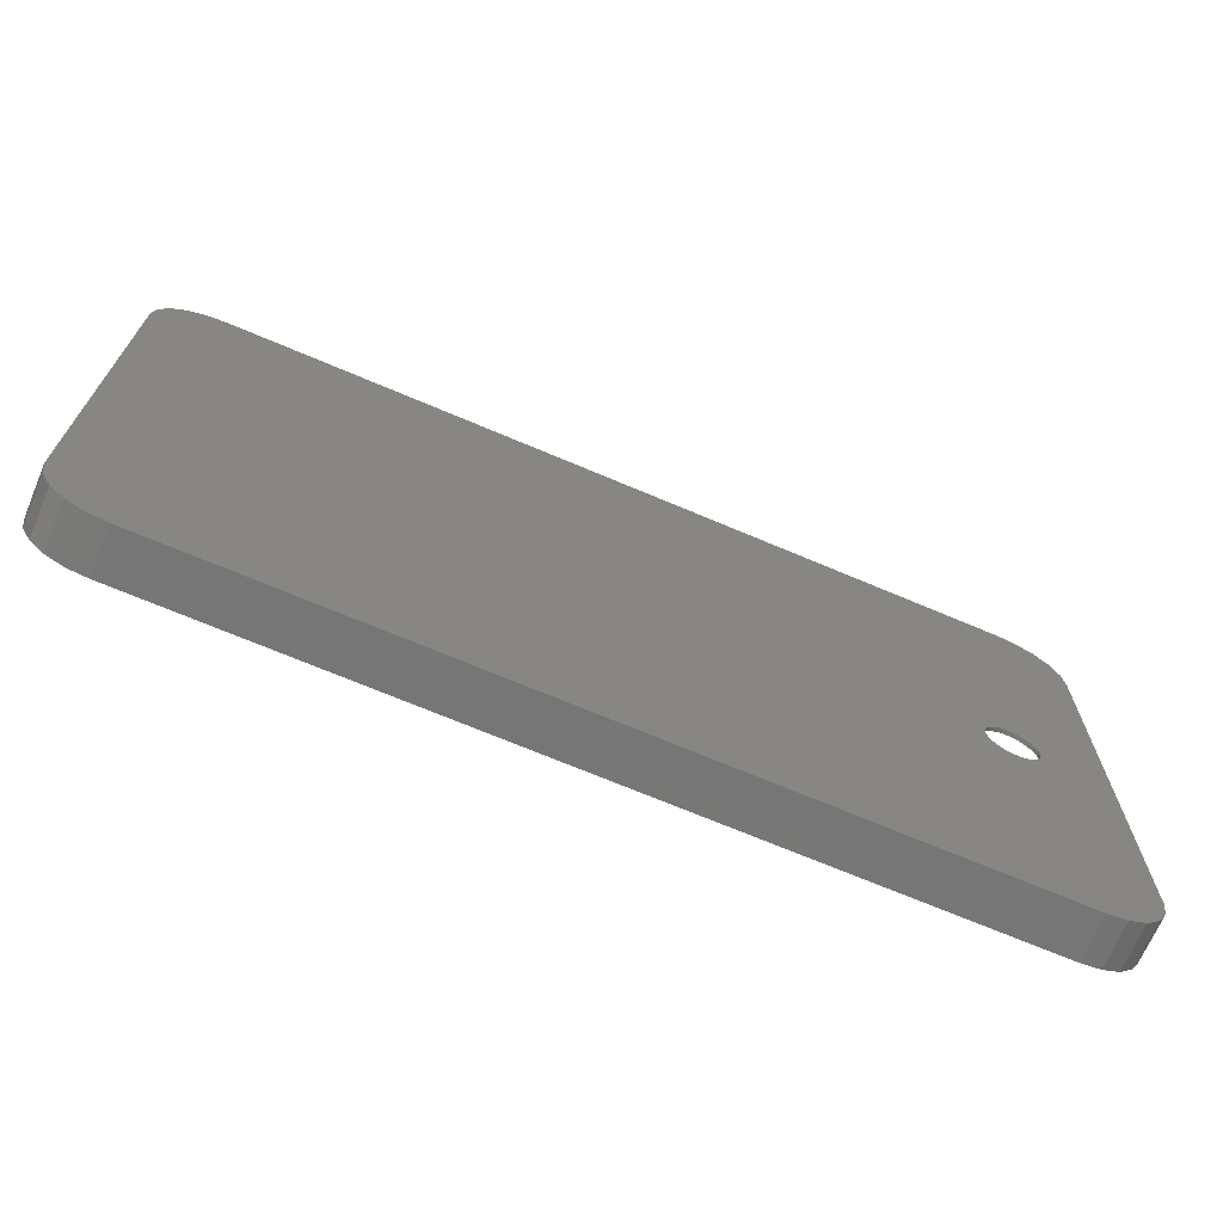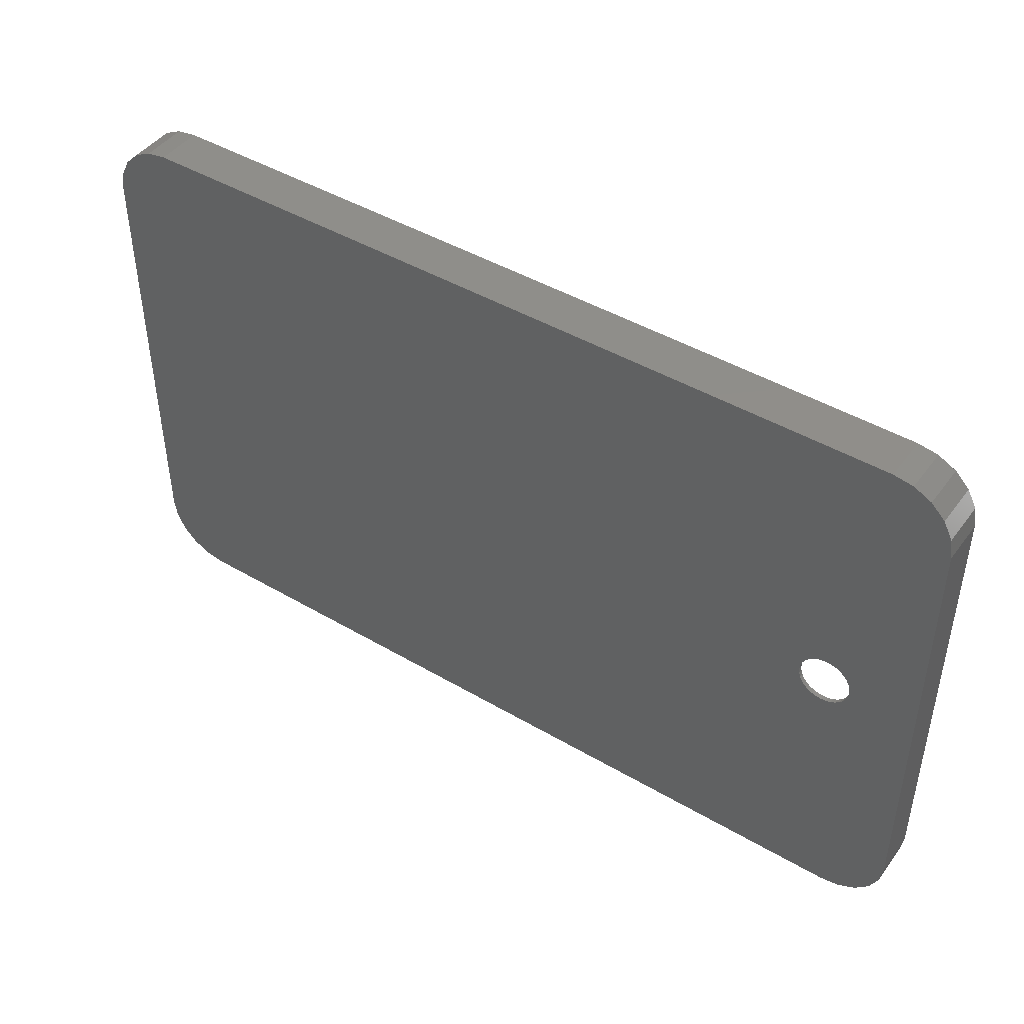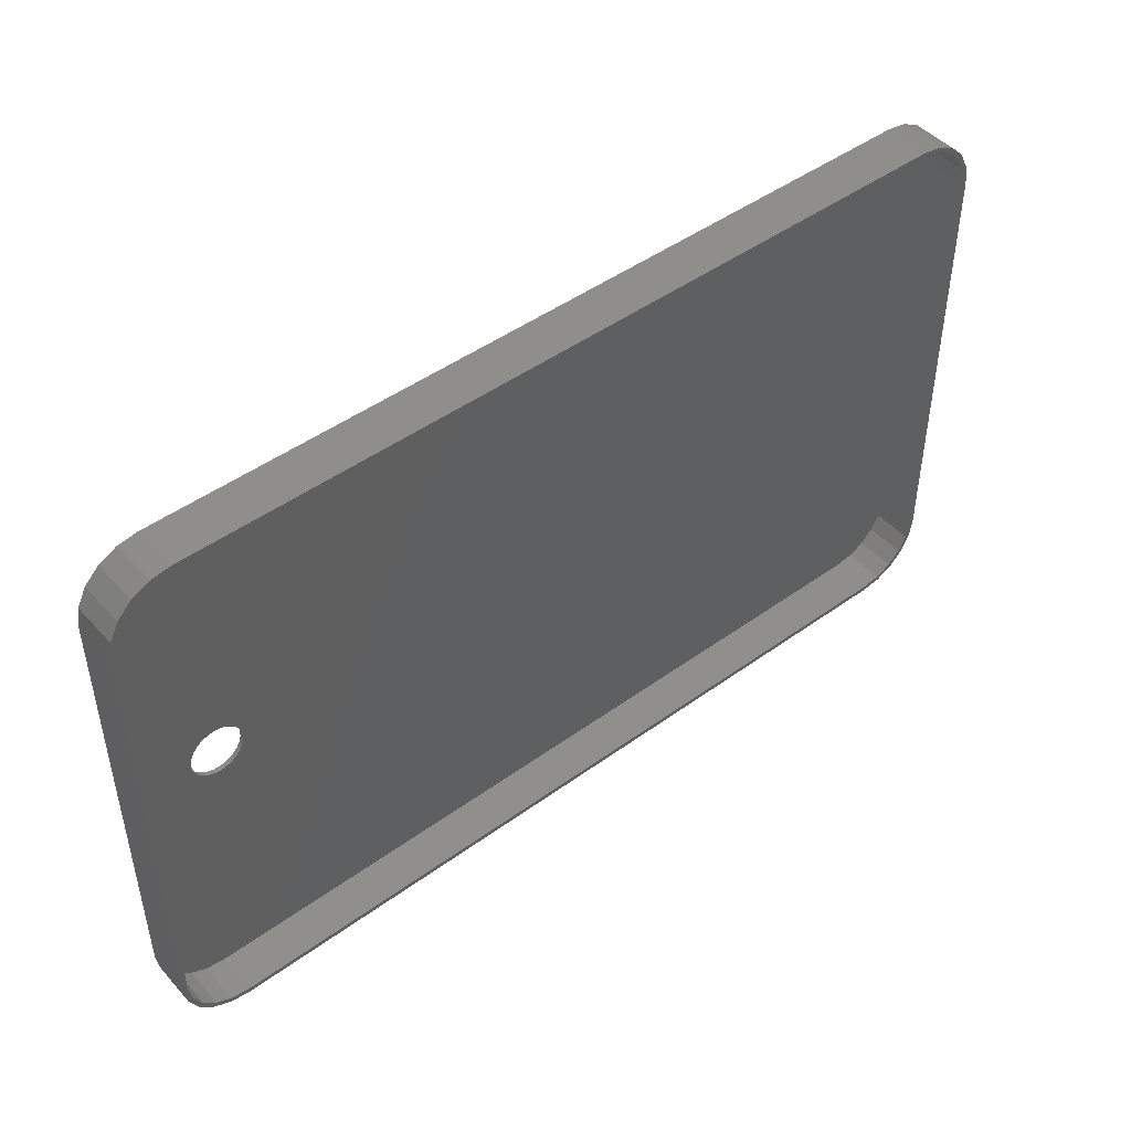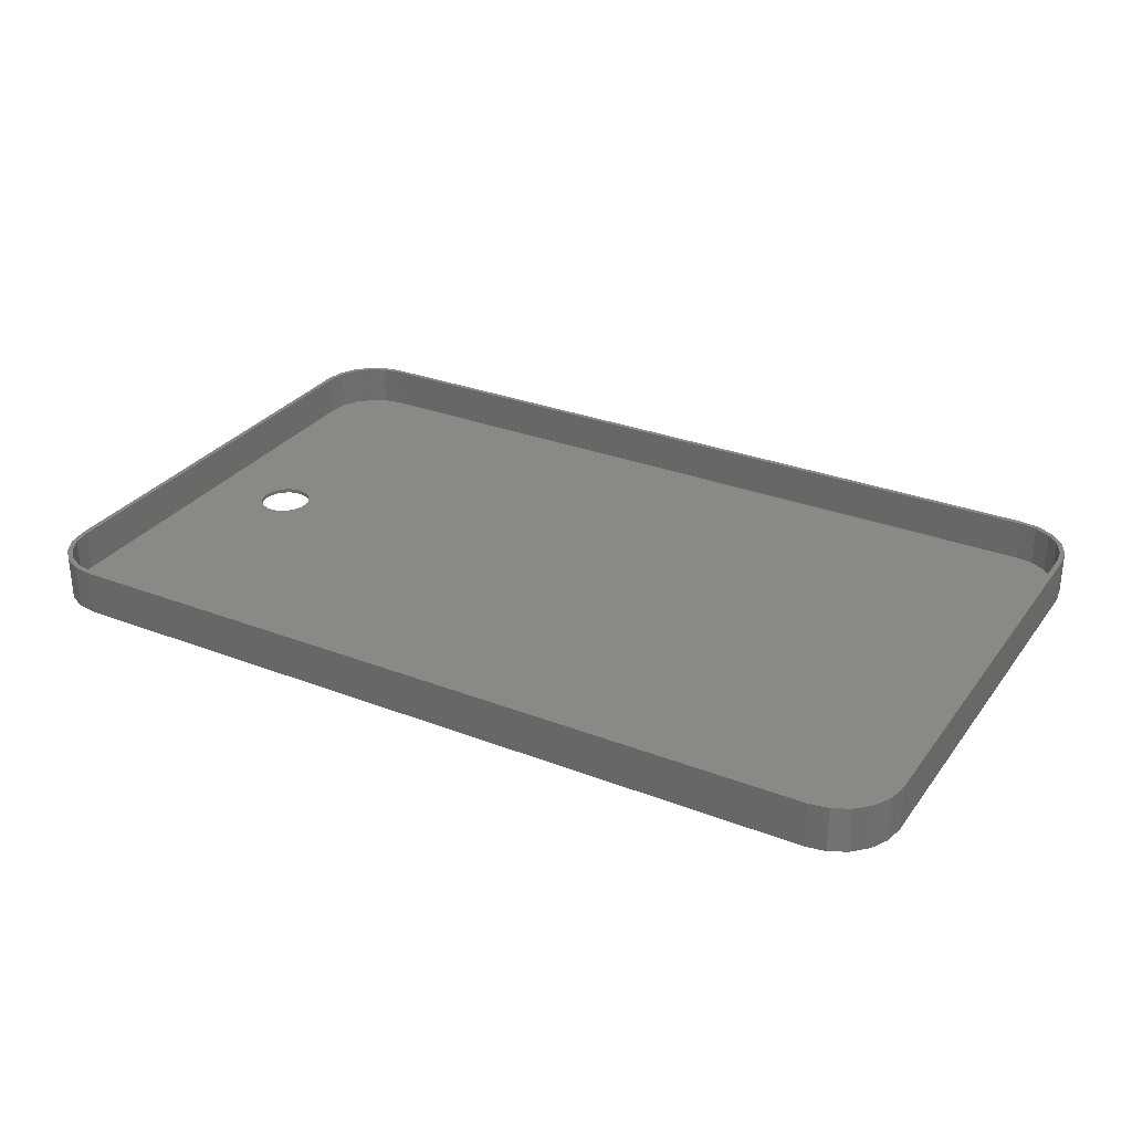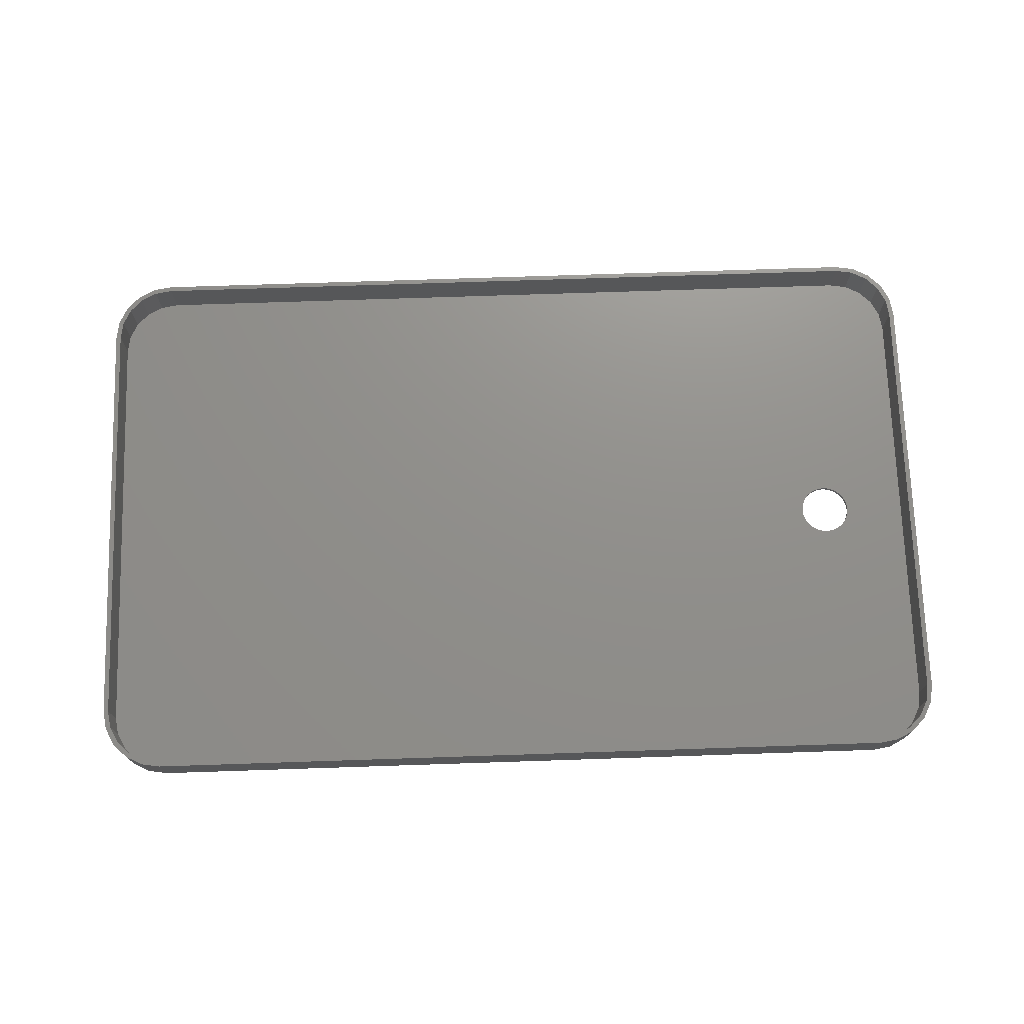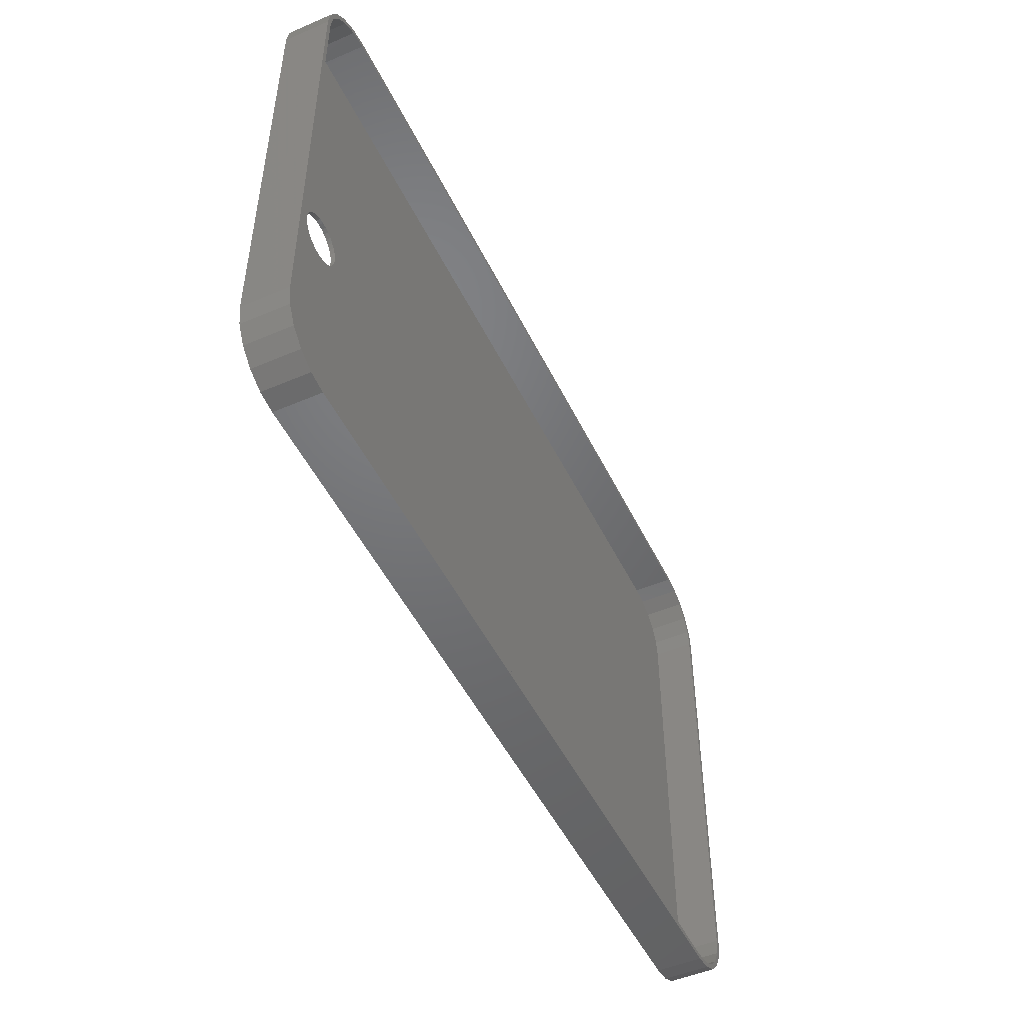
<metadata>
{"format":"stl","ext":"stl","renderer":"f3d","projection":"perspective","resolution":1024,"background":"white","views":[{"elev":-69.1,"azim":156.9,"up":"+Y"},{"elev":45.1,"azim":-145.8,"up":"+Y"},{"elev":46.7,"azim":-39.5,"up":"+Y"},{"elev":29.9,"azim":29.4,"up":"+Z"},{"elev":72.7,"azim":178.1,"up":"+Z"},{"elev":-49.5,"azim":-64.7,"up":"+Y"}]}
</metadata>
<code>
# stl→obj: 160 verts, 320 faces
v -1.5 13 10
v -1.5 115.5 20.5
v -1.5 115.5 10
v -1.5 13 20.5
v 208.3 115.5 20.5
v 209.5 115.5 20.5
v 208.8 120 20.5
v 209.5 13 20.5
v 208.3 13 20.5
v 207.7 119.6 20.5
v 206.7 124 20.5
v 205.8 123.3 20.5
v 203.5 127.2 20.5
v 202.8 126.3 20.5
v 199.5 129.3 20.5
v 199.1 128.2 20.5
v 195 130 20.5
v 195 128.8 20.5
v 13 130 20.5
v 13 128.8 20.5
v 8.875 128.2 20.5
v 8.519 129.3 20.5
v 5.153 126.3 20.5
v 4.477 127.2 20.5
v 2.2 123.3 20.5
v 1.269 124 20.5
v 0.3034 119.6 20.5
v -0.35 115.5 20.5
v -0.7903 120 20.5
v 208.8 8.519 20.5
v 207.7 8.875 20.5
v 206.7 4.477 20.5
v 205.8 5.153 20.5
v 203.5 1.269 20.5
v 202.8 2.2 20.5
v 199.5 -0.7903 20.5
v 199.1 0.3034 20.5
v 195 -0.35 20.5
v 195 -1.5 20.5
v 13 -0.35 20.5
v 13 -1.5 20.5
v 8.875 0.3034 20.5
v 8.519 -0.7903 20.5
v 5.153 2.2 20.5
v 4.477 1.269 20.5
v 2.2 5.153 20.5
v 1.269 4.477 20.5
v 0.3034 8.875 20.5
v -0.7903 8.519 20.5
v -0.35 13 20.5
v 209.5 115.5 10
v 209.5 13 10
v -0.7903 8.519 10
v 1.269 4.477 10
v -0.7903 120 10
v 1.269 124 10
v 13 130 10
v 8.519 129.3 10
v 203.5 127.2 10
v 199.5 129.3 10
v 4.477 1.269 10
v 8.519 -0.7903 10
v 13 -1.5 10
v 199.5 -0.7903 10
v 203.5 1.269 10
v 195 130 10
v 206.7 124 10
v 195 -1.5 10
v 208.8 8.519 10
v 206.7 4.477 10
v 208.8 120 10
v 26 65 10
v 25.88 63.83 10
v 25.54 62.7 10
v 24.99 61.67 10
v 24.24 60.76 10
v 23.33 60.01 10
v 22.3 59.46 10
v 21.17 59.12 10
v 20 59 10
v 18.83 59.12 10
v 17.7 59.46 10
v 16.67 60.01 10
v 15.76 60.76 10
v 15.01 61.67 10
v 14.46 62.7 10
v 14.12 63.83 10
v 14 65 10
v 4.477 127.2 10
v 25.88 66.17 10
v 25.54 67.3 10
v 24.99 68.33 10
v 24.24 69.24 10
v 23.33 69.99 10
v 22.3 70.54 10
v 21.17 70.88 10
v 20 71 10
v 18.83 70.88 10
v 17.7 70.54 10
v 16.67 69.99 10
v 15.76 69.24 10
v 15.01 68.33 10
v 14.46 67.3 10
v 14.12 66.17 10
v 195 128.8 11
v 199.1 128.2 11
v 13 128.8 11
v 8.875 128.2 11
v 208.3 13 11
v 208.3 115.5 11
v 195 -0.35 11
v 13 -0.35 11
v -0.35 13 11
v 0.3034 8.875 11
v 8.875 0.3034 11
v 5.153 2.2 11
v 2.2 123.3 11
v 0.3034 119.6 11
v 5.153 126.3 11
v 202.8 2.2 11
v 205.8 5.153 11
v 207.7 119.6 11
v -0.35 115.5 11
v 205.8 123.3 11
v 202.8 126.3 11
v 199.1 0.3034 11
v 207.7 8.875 11
v 26 65 11
v 25.88 66.17 11
v 25.54 67.3 11
v 24.99 68.33 11
v 24.24 69.24 11
v 23.33 69.99 11
v 22.3 70.54 11
v 21.17 70.88 11
v 20 71 11
v 14.46 67.3 11
v 14.12 66.17 11
v 15.01 68.33 11
v 15.76 69.24 11
v 16.67 69.99 11
v 17.7 70.54 11
v 18.83 70.88 11
v 25.88 63.83 11
v 25.54 62.7 11
v 24.99 61.67 11
v 24.24 60.76 11
v 23.33 60.01 11
v 22.3 59.46 11
v 21.17 59.12 11
v 20 59 11
v 18.83 59.12 11
v 17.7 59.46 11
v 16.67 60.01 11
v 15.76 60.76 11
v 15.01 61.67 11
v 14.46 62.7 11
v 14.12 63.83 11
v 14 65 11
v 2.2 5.153 11
f 1 2 3
f 2 1 4
f 5 6 7
f 6 5 8
f 9 8 5
f 7 10 5
f 11 10 7
f 11 12 10
f 13 12 11
f 13 14 12
f 15 14 13
f 15 16 14
f 17 16 15
f 17 18 16
f 19 18 17
f 19 20 18
f 19 21 20
f 22 21 19
f 22 23 21
f 24 23 22
f 24 25 23
f 26 25 24
f 26 27 25
f 2 28 29
f 27 29 28
f 29 27 26
f 8 9 30
f 31 30 9
f 31 32 30
f 33 32 31
f 33 34 32
f 35 34 33
f 35 36 34
f 37 36 35
f 38 36 37
f 38 39 36
f 40 39 38
f 40 41 39
f 42 41 40
f 42 43 41
f 44 43 42
f 44 45 43
f 46 45 44
f 46 47 45
f 48 47 46
f 48 49 47
f 50 49 48
f 28 2 50
f 4 50 2
f 50 4 49
f 8 51 6
f 51 8 52
f 53 4 1
f 4 53 49
f 54 49 53
f 49 54 47
f 55 26 56
f 26 55 29
f 57 22 19
f 22 57 58
f 59 15 13
f 15 59 60
f 61 47 54
f 47 61 45
f 62 41 43
f 41 62 63
f 64 34 36
f 34 64 65
f 3 29 55
f 29 3 2
f 60 17 15
f 17 60 66
f 66 19 17
f 19 66 57
f 11 59 13
f 59 11 67
f 68 52 69
f 52 68 51
f 68 69 70
f 66 51 68
f 68 70 65
f 51 66 71
f 68 65 64
f 71 66 67
f 67 66 59
f 59 66 60
f 68 72 66
f 68 73 72
f 68 74 73
f 68 75 74
f 63 75 68
f 75 63 76
f 76 63 77
f 77 63 78
f 78 63 79
f 1 79 63
f 79 1 80
f 80 1 81
f 81 1 82
f 82 1 83
f 83 1 84
f 84 1 85
f 85 1 86
f 86 1 87
f 87 1 88
f 1 63 62
f 3 88 1
f 1 62 61
f 88 3 57
f 1 61 54
f 57 3 58
f 1 54 53
f 58 3 89
f 89 3 56
f 56 3 55
f 90 66 72
f 91 66 90
f 92 66 91
f 57 92 93
f 57 93 94
f 57 94 95
f 57 95 96
f 57 96 97
f 57 97 98
f 57 98 99
f 92 57 66
f 100 57 99
f 101 57 100
f 102 57 101
f 103 57 102
f 104 57 103
f 57 104 88
f 61 43 45
f 43 61 62
f 68 36 39
f 36 68 64
f 89 26 24
f 26 89 56
f 58 24 22
f 24 58 89
f 30 52 8
f 52 30 69
f 34 70 32
f 70 34 65
f 6 71 7
f 71 6 51
f 63 39 41
f 39 63 68
f 32 69 30
f 69 32 70
f 7 67 11
f 67 7 71
f 105 16 18
f 16 105 106
f 107 18 20
f 18 107 105
f 108 20 21
f 20 108 107
f 109 5 110
f 5 109 9
f 111 40 38
f 40 111 112
f 48 113 50
f 113 48 114
f 115 44 42
f 44 115 116
f 27 117 25
f 117 27 118
f 119 21 23
f 21 119 108
f 120 33 121
f 33 120 35
f 110 10 122
f 10 110 5
f 50 123 28
f 123 50 113
f 28 118 27
f 118 28 123
f 25 119 23
f 119 25 117
f 124 14 125
f 14 124 12
f 122 12 124
f 12 122 10
f 120 37 35
f 37 120 126
f 126 38 37
f 38 126 111
f 121 31 127
f 31 121 33
f 112 42 40
f 42 112 115
f 105 110 122
f 110 105 109
f 105 122 124
f 111 109 105
f 105 124 125
f 109 111 127
f 105 125 106
f 127 111 121
f 121 111 120
f 120 111 126
f 105 128 111
f 105 129 128
f 105 130 129
f 105 131 130
f 107 131 105
f 131 107 132
f 132 107 133
f 133 107 134
f 134 107 135
f 123 135 107
f 135 123 136
f 137 123 138
f 139 123 137
f 140 123 139
f 141 123 140
f 142 123 141
f 143 123 142
f 136 123 143
f 144 111 128
f 145 111 144
f 146 111 145
f 112 146 147
f 112 147 148
f 112 148 149
f 112 149 150
f 113 150 151
f 113 151 152
f 113 152 153
f 146 112 111
f 113 153 154
f 113 154 155
f 113 155 156
f 113 156 157
f 113 157 158
f 113 158 159
f 138 123 159
f 123 107 108
f 113 159 123
f 123 108 119
f 150 113 112
f 123 119 117
f 112 113 115
f 123 117 118
f 115 113 116
f 116 113 160
f 160 113 114
f 46 114 48
f 114 46 160
f 44 160 46
f 160 44 116
f 106 14 16
f 14 106 125
f 127 9 109
f 9 127 31
f 72 129 90
f 129 72 128
f 98 136 143
f 136 98 97
f 79 151 150
f 151 79 80
f 83 155 154
f 155 83 84
f 94 132 133
f 132 94 93
f 139 101 140
f 101 139 102
f 100 142 141
f 142 100 99
f 76 146 75
f 146 76 147
f 91 131 92
f 131 91 130
f 90 130 91
f 130 90 129
f 92 132 93
f 132 92 131
f 96 134 135
f 134 96 95
f 97 135 136
f 135 97 96
f 95 133 134
f 133 95 94
f 138 103 137
f 103 138 104
f 137 102 139
f 102 137 103
f 159 104 138
f 104 159 88
f 101 141 140
f 141 101 100
f 99 143 142
f 143 99 98
f 73 128 72
f 128 73 144
f 78 150 149
f 150 78 79
f 76 148 147
f 148 76 77
f 82 154 153
f 154 82 83
f 80 152 151
f 152 80 81
f 155 85 156
f 85 155 84
f 157 87 158
f 87 157 86
f 158 88 159
f 88 158 87
f 77 149 148
f 149 77 78
f 74 144 73
f 144 74 145
f 75 145 74
f 145 75 146
f 81 153 152
f 153 81 82
f 156 86 157
f 86 156 85

</code>
